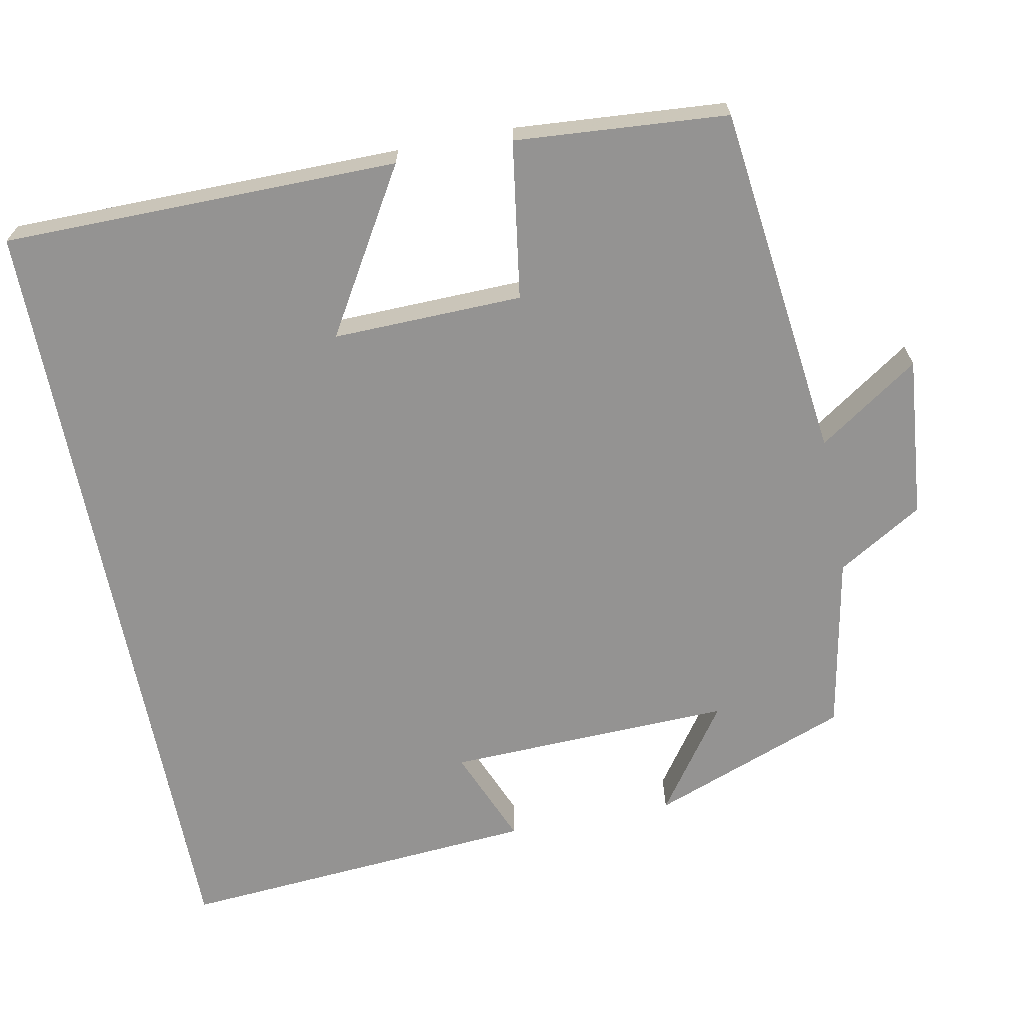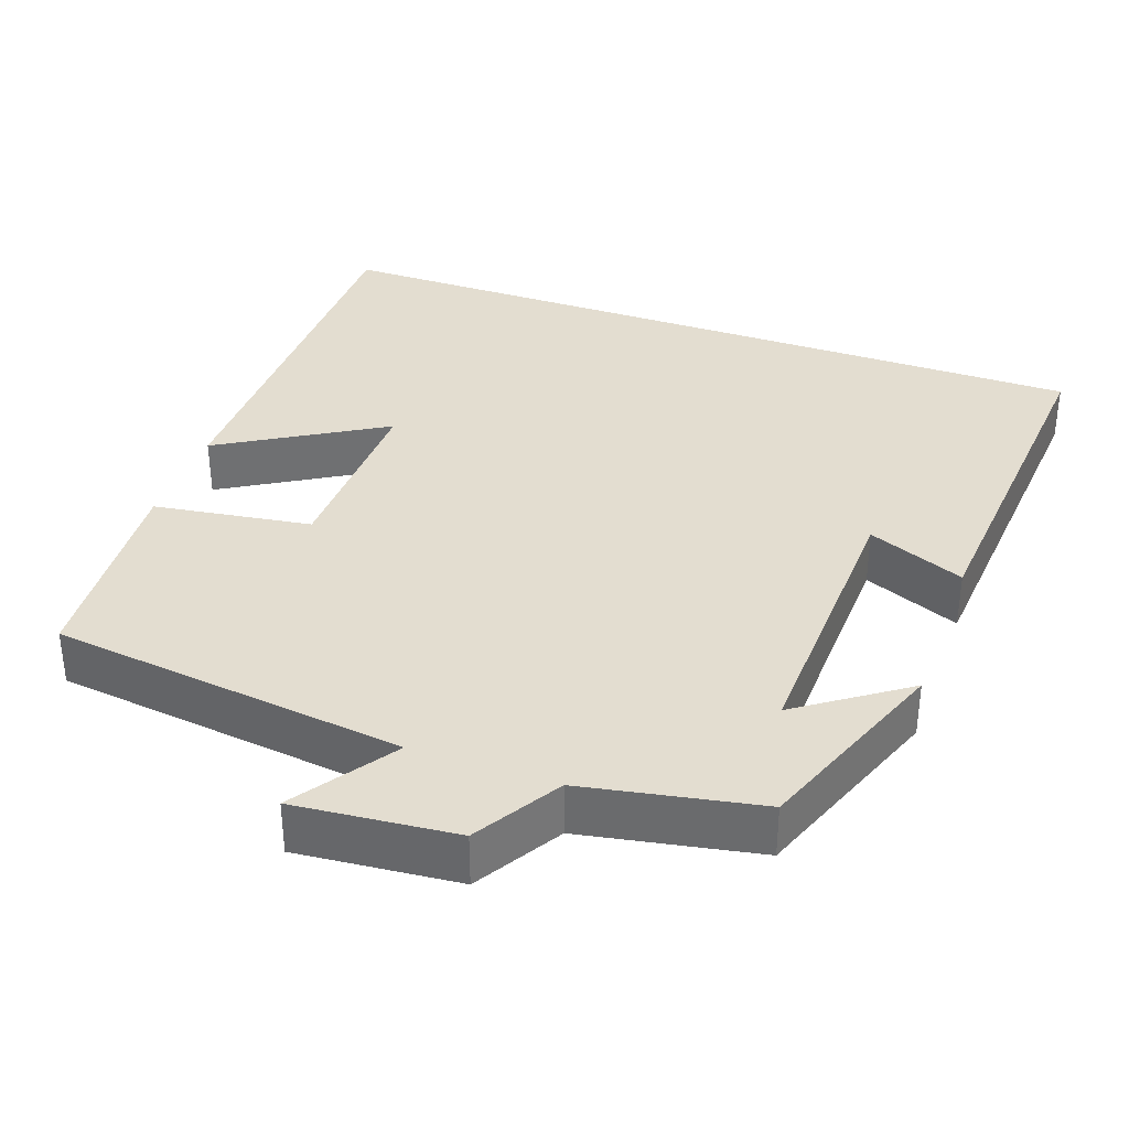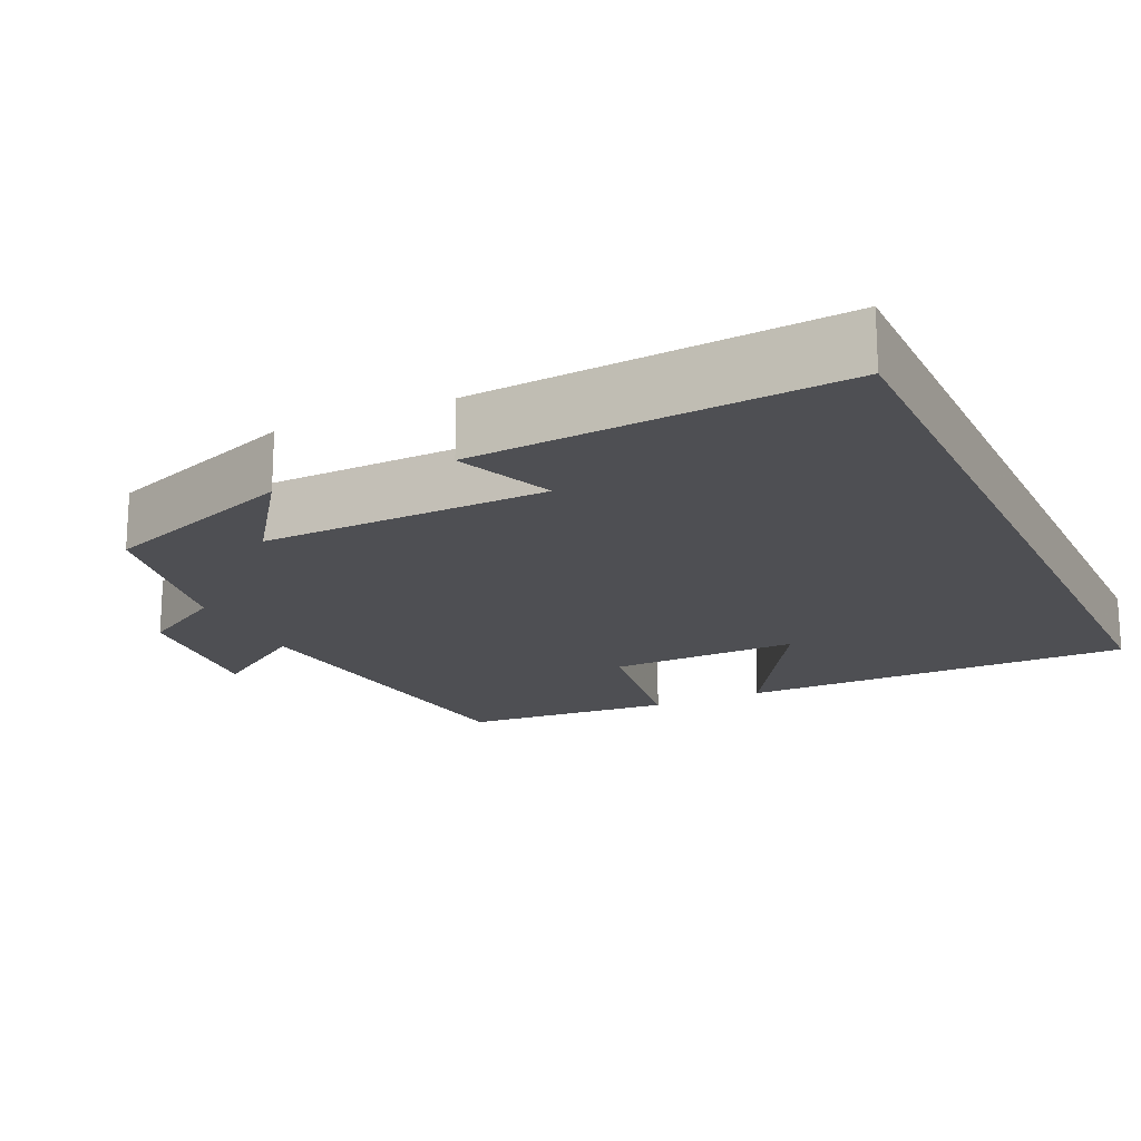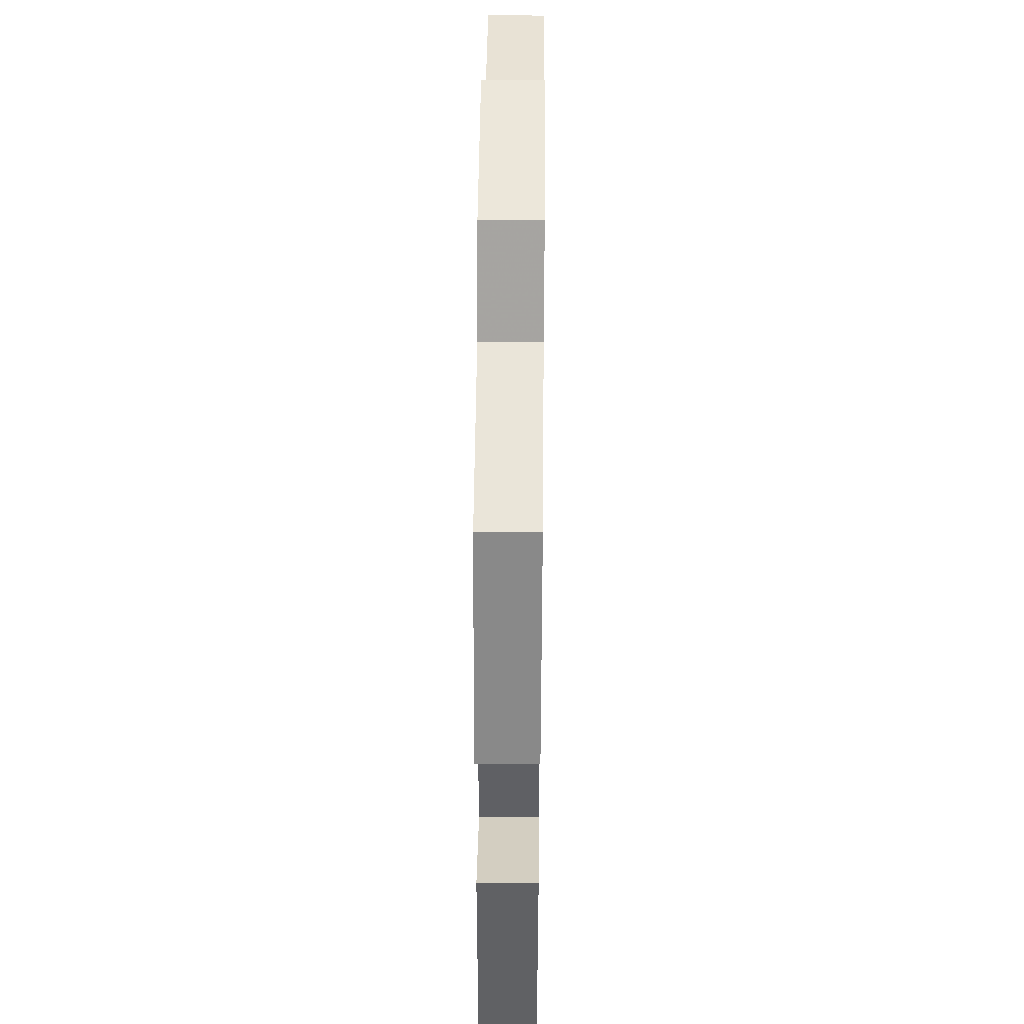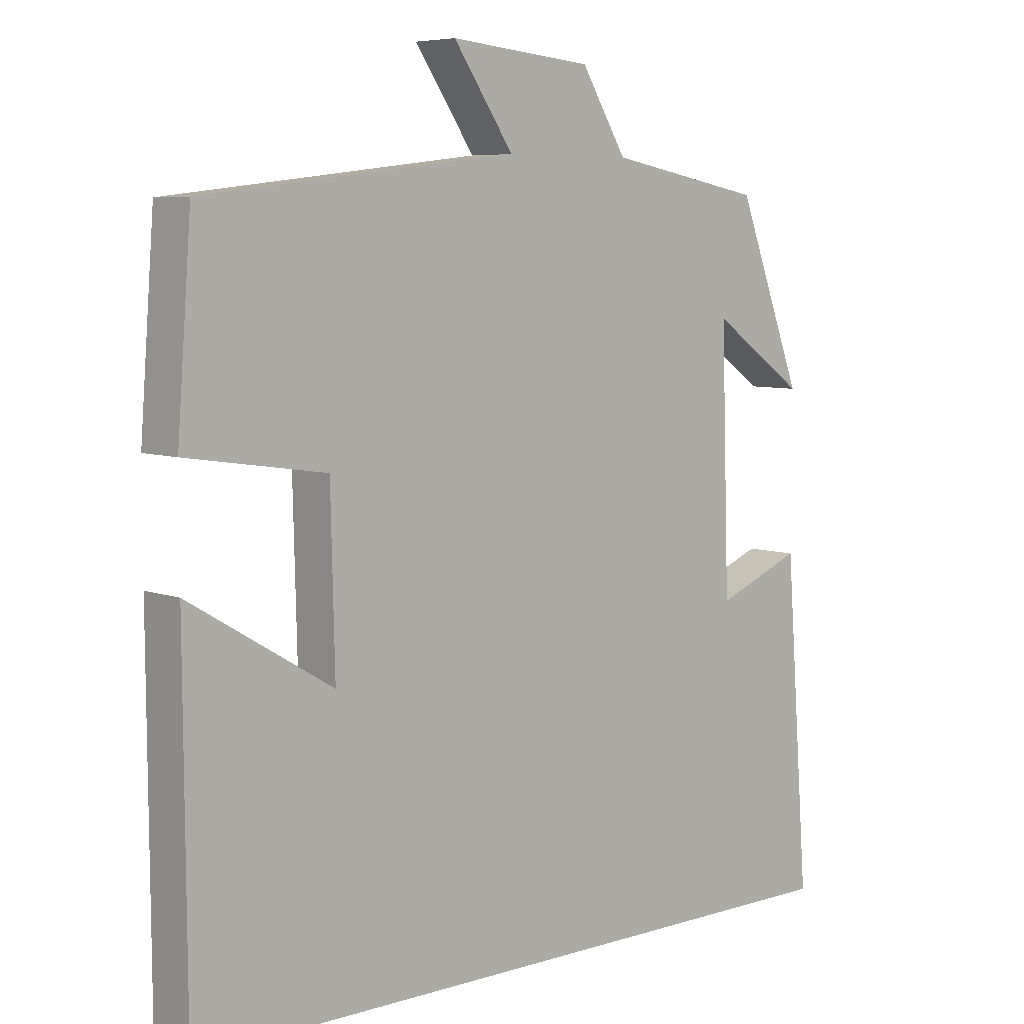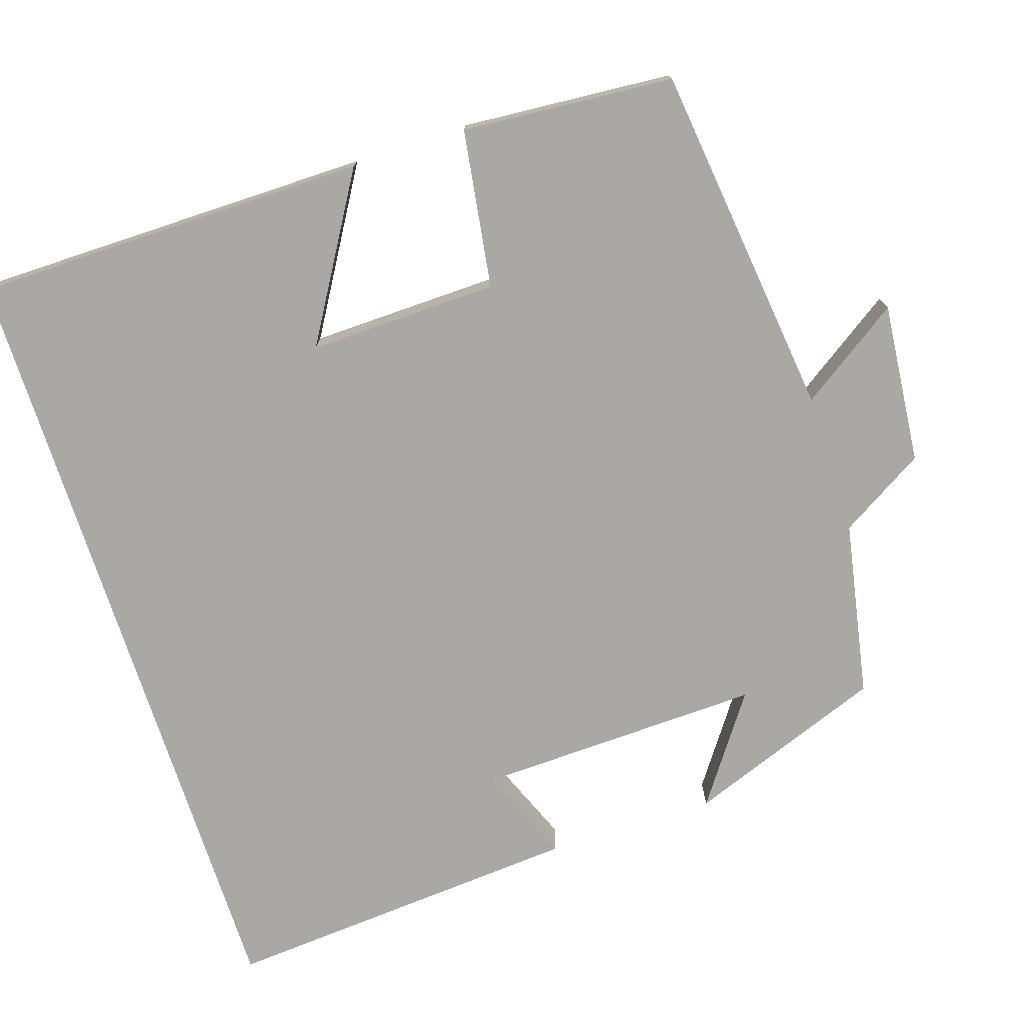
<metadata>
{"format":"obj","ext":"obj","renderer":"f3d","projection":"perspective","resolution":1024,"background":"white","views":[{"elev":-66.8,"azim":-78.9,"up":"+Y"},{"elev":35.5,"azim":19.7,"up":"+Y"},{"elev":-18.2,"azim":115.0,"up":"+Y"},{"elev":47.5,"azim":90.6,"up":"+Z"},{"elev":6.6,"azim":-42.6,"up":"+Z"},{"elev":-75.1,"azim":-72.0,"up":"+Y"}]}
</metadata>
<code>
v 0.403 0.07 0.456
v 0.5 0.07 0.198
v 0.361 0.07 0.296
v 0.373 0.07 -0.078
v 0.5 0.07 -0.026
v 0.536 0.07 -0.5
v -0.497 0.07 -0.5
v -0.5 0.07 0.016
v -0.288 0.07 -0.111
v -0.294 0.07 0.137
v -0.5 0.07 0.168
v -0.479 0.07 0.445
v -0.015 0.07 0.5
v -0.104 0.07 0.631
v 0.106 0.07 0.611
v 0.173 0.07 0.5
v 0.403 0 0.456
v 0.5 0 0.198
v 0.361 0 0.296
v 0.373 0 -0.078
v 0.5 0 -0.026
v 0.536 0 -0.5
v -0.497 0 -0.5
v -0.5 0 0.016
v -0.288 0 -0.111
v -0.294 0 0.137
v -0.5 0 0.168
v -0.479 0 0.445
v -0.015 0 0.5
v -0.104 0 0.631
v 0.106 0 0.611
v 0.173 0 0.5
f 13 14 15 16
f 13 16 1
f 12 13 1
f 11 12 1
f 10 11 1
f 9 10 1
f 7 8 9
f 4 5 6 7
f 3 4 7 9
f 1 2 3
f 1 3 9
f 32 31 30 29
f 17 32 29
f 17 29 28
f 17 28 27
f 17 27 26
f 17 26 25
f 25 24 23
f 23 22 21 20
f 25 23 20 19
f 19 18 17
f 25 19 17
f 1 17 18 2
f 2 18 19 3
f 3 19 20 4
f 4 20 21 5
f 5 21 22 6
f 6 22 23 7
f 7 23 24 8
f 8 24 25 9
f 9 25 26 10
f 10 26 27 11
f 11 27 28 12
f 12 28 29 13
f 13 29 30 14
f 14 30 31 15
f 15 31 32 16
f 16 32 17 1

</code>
